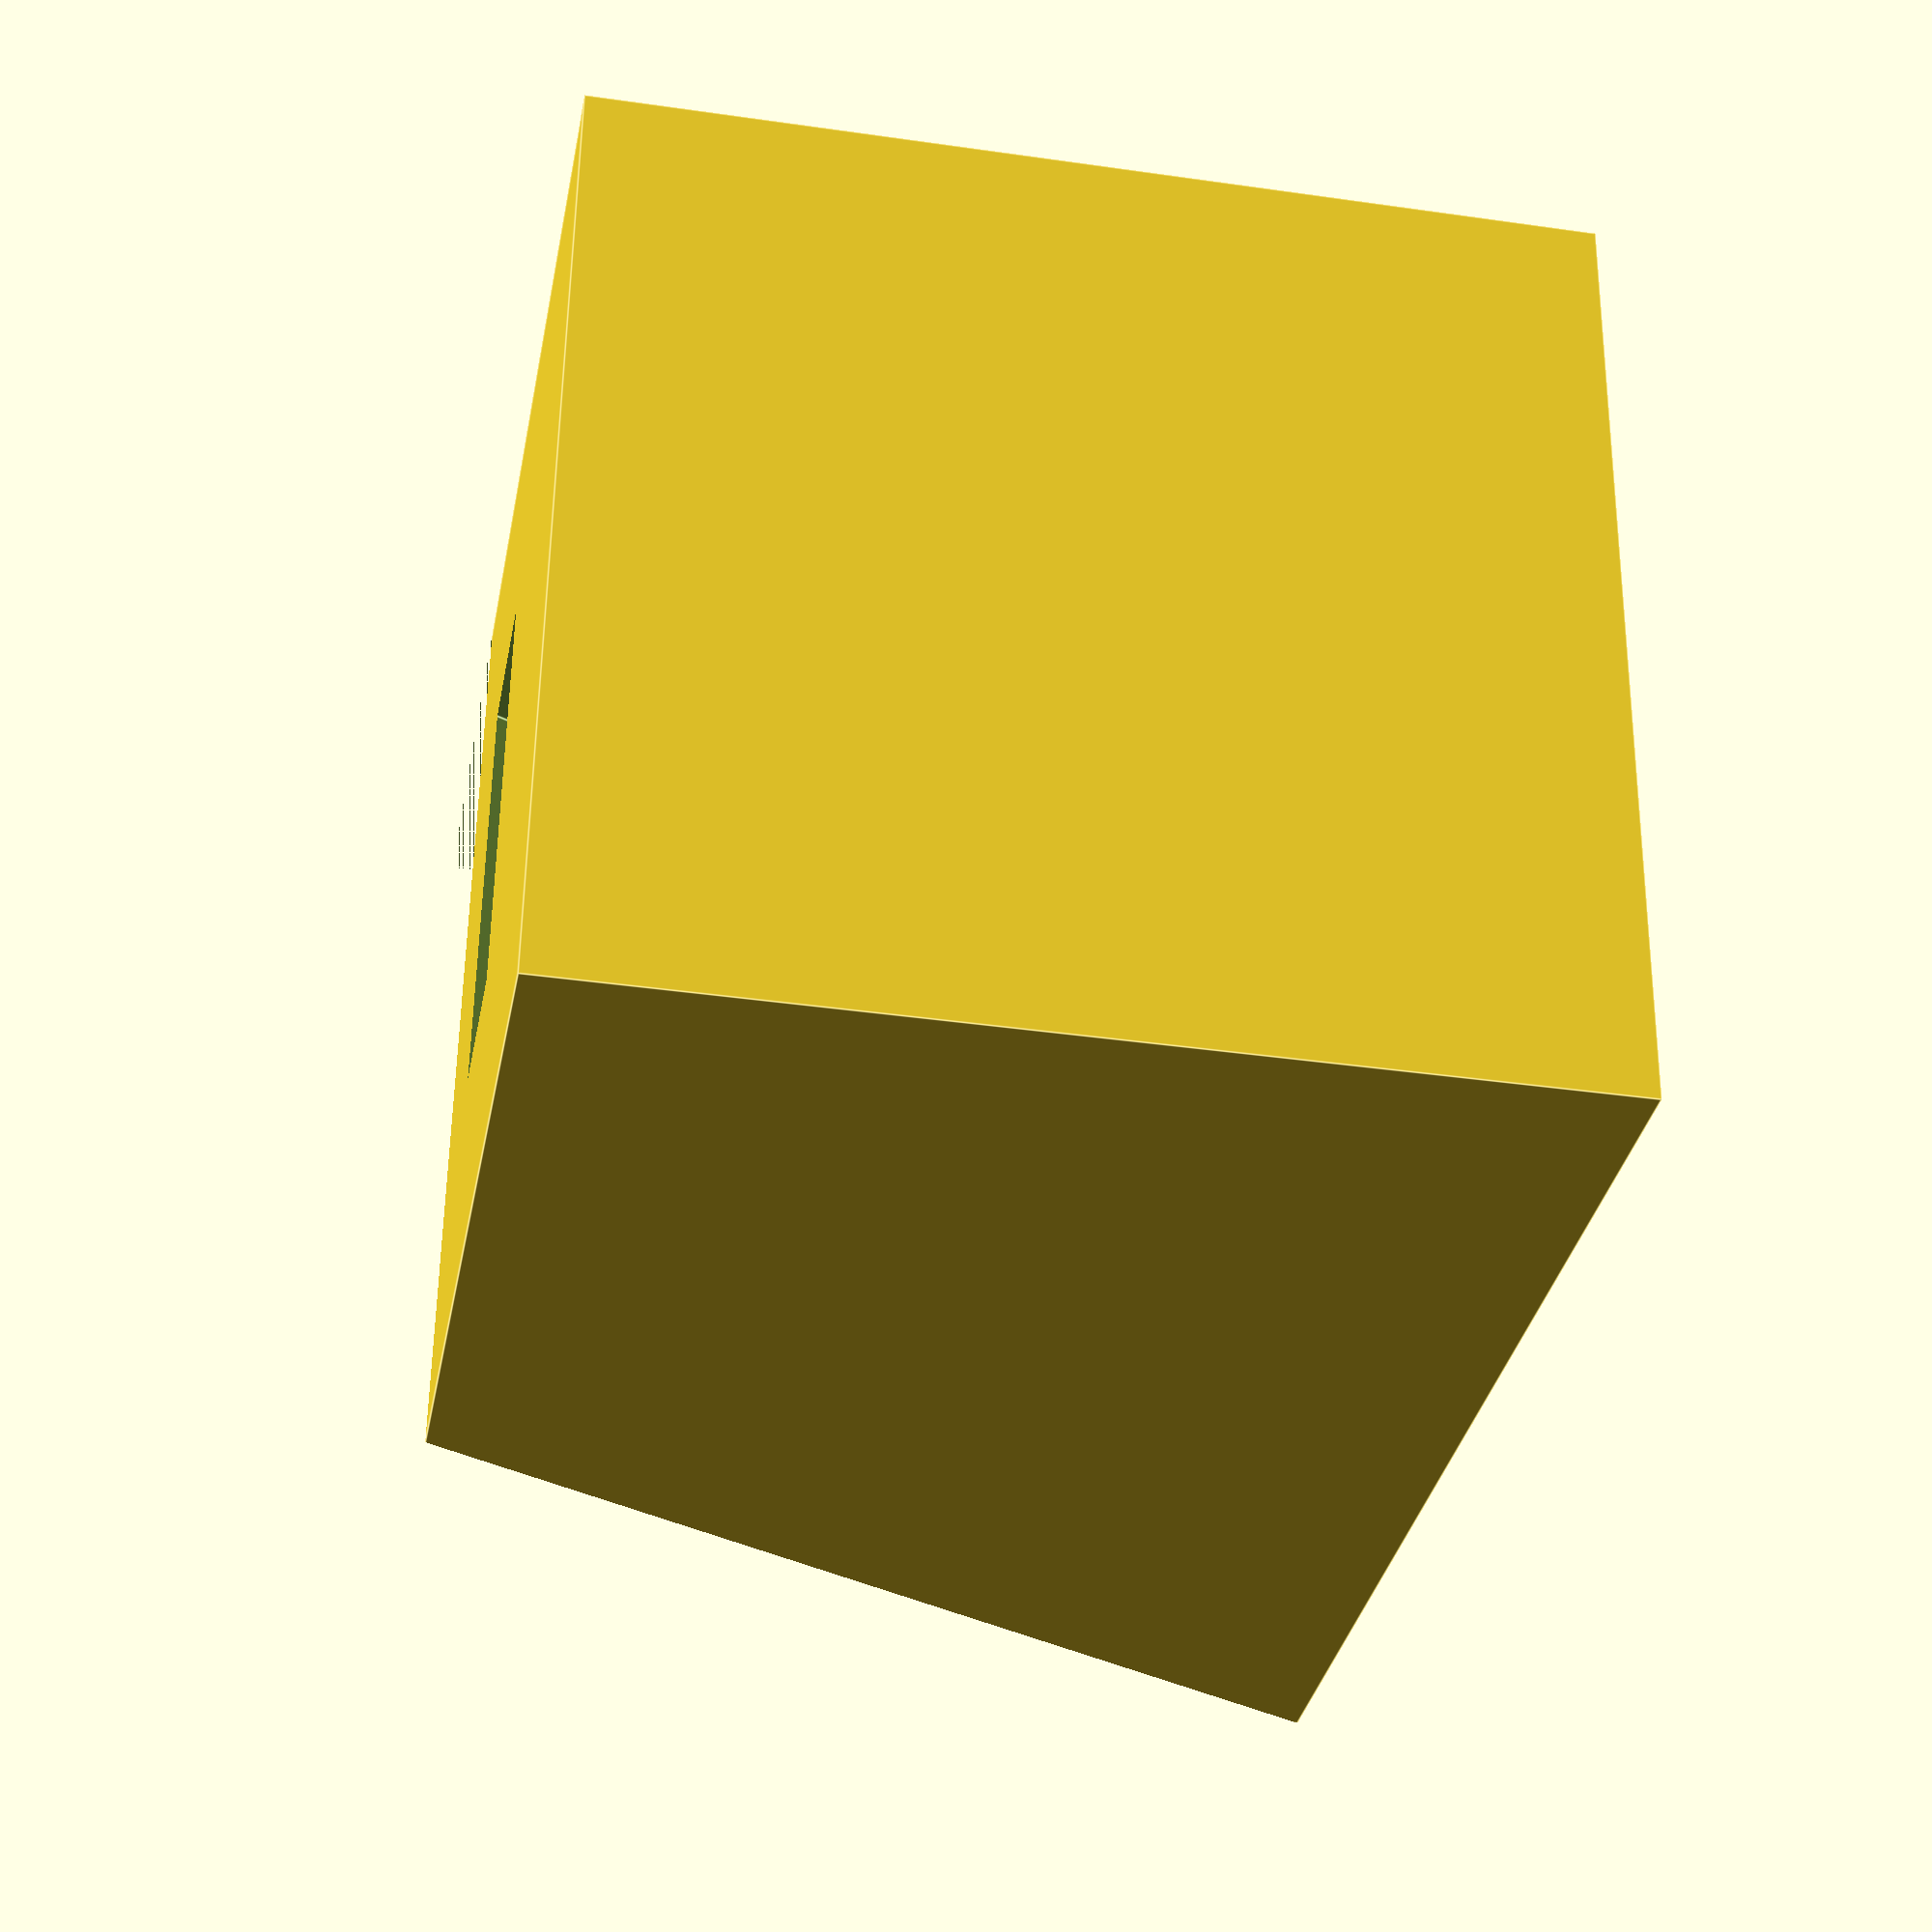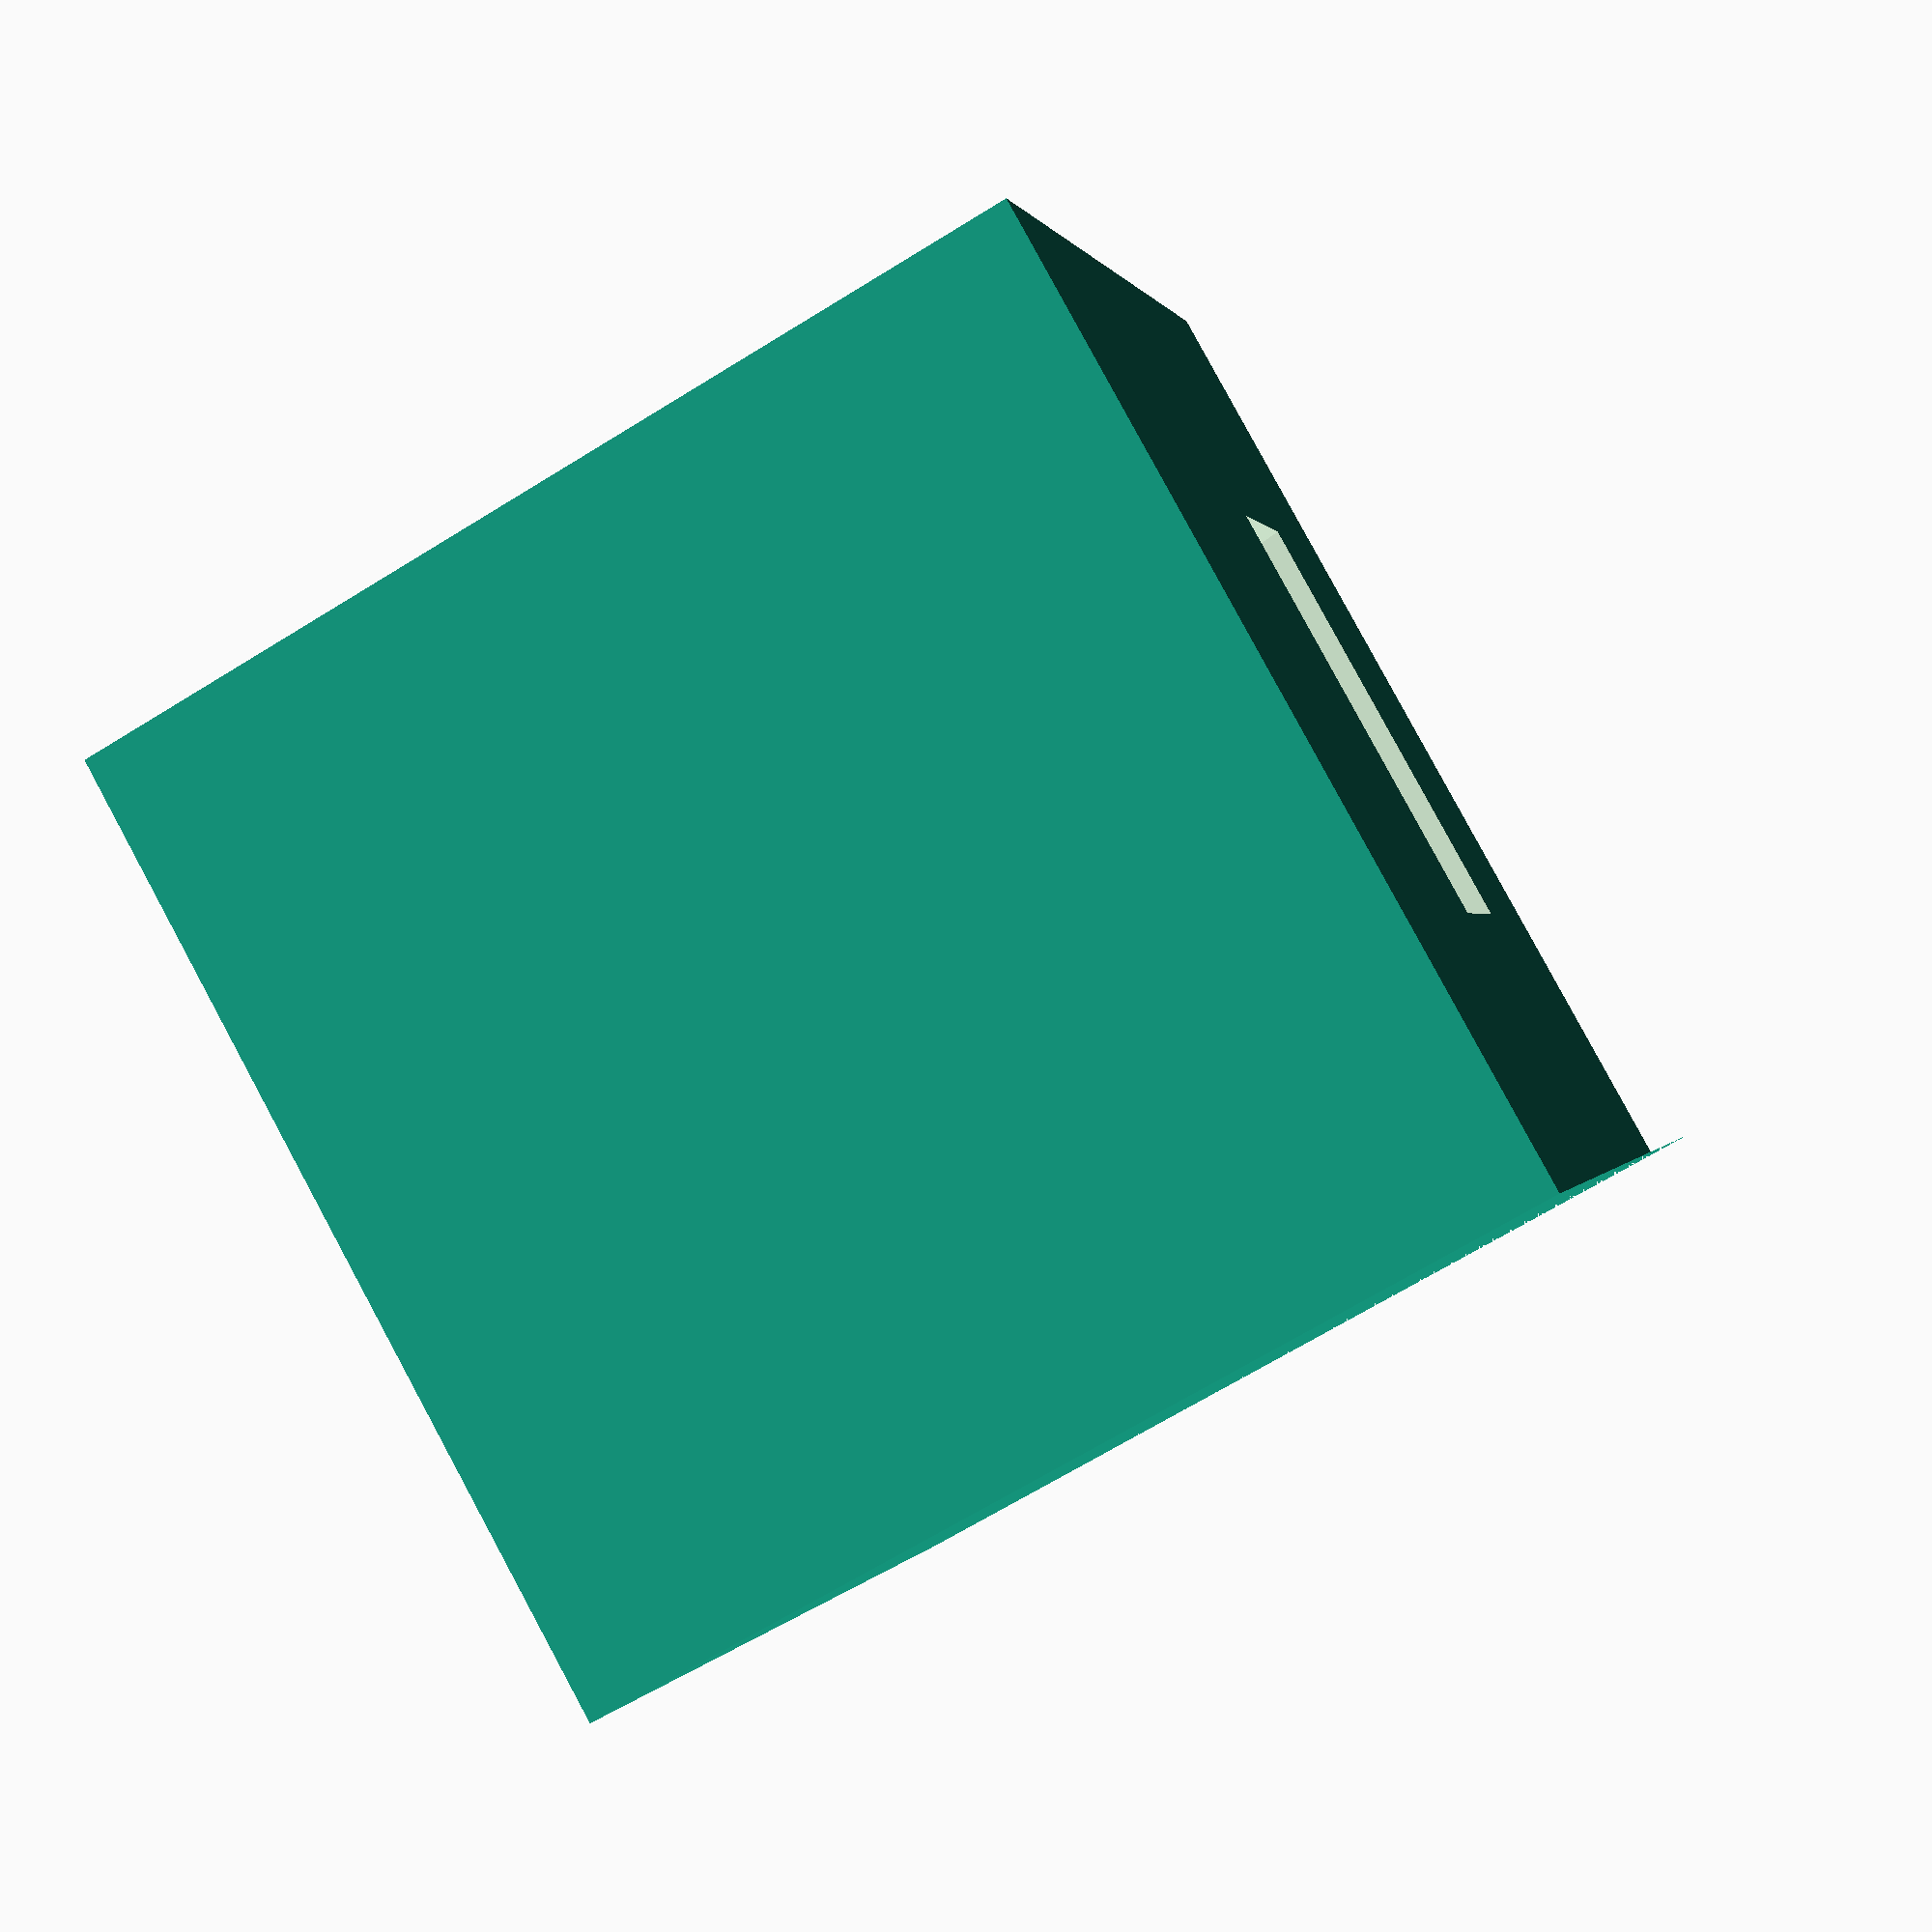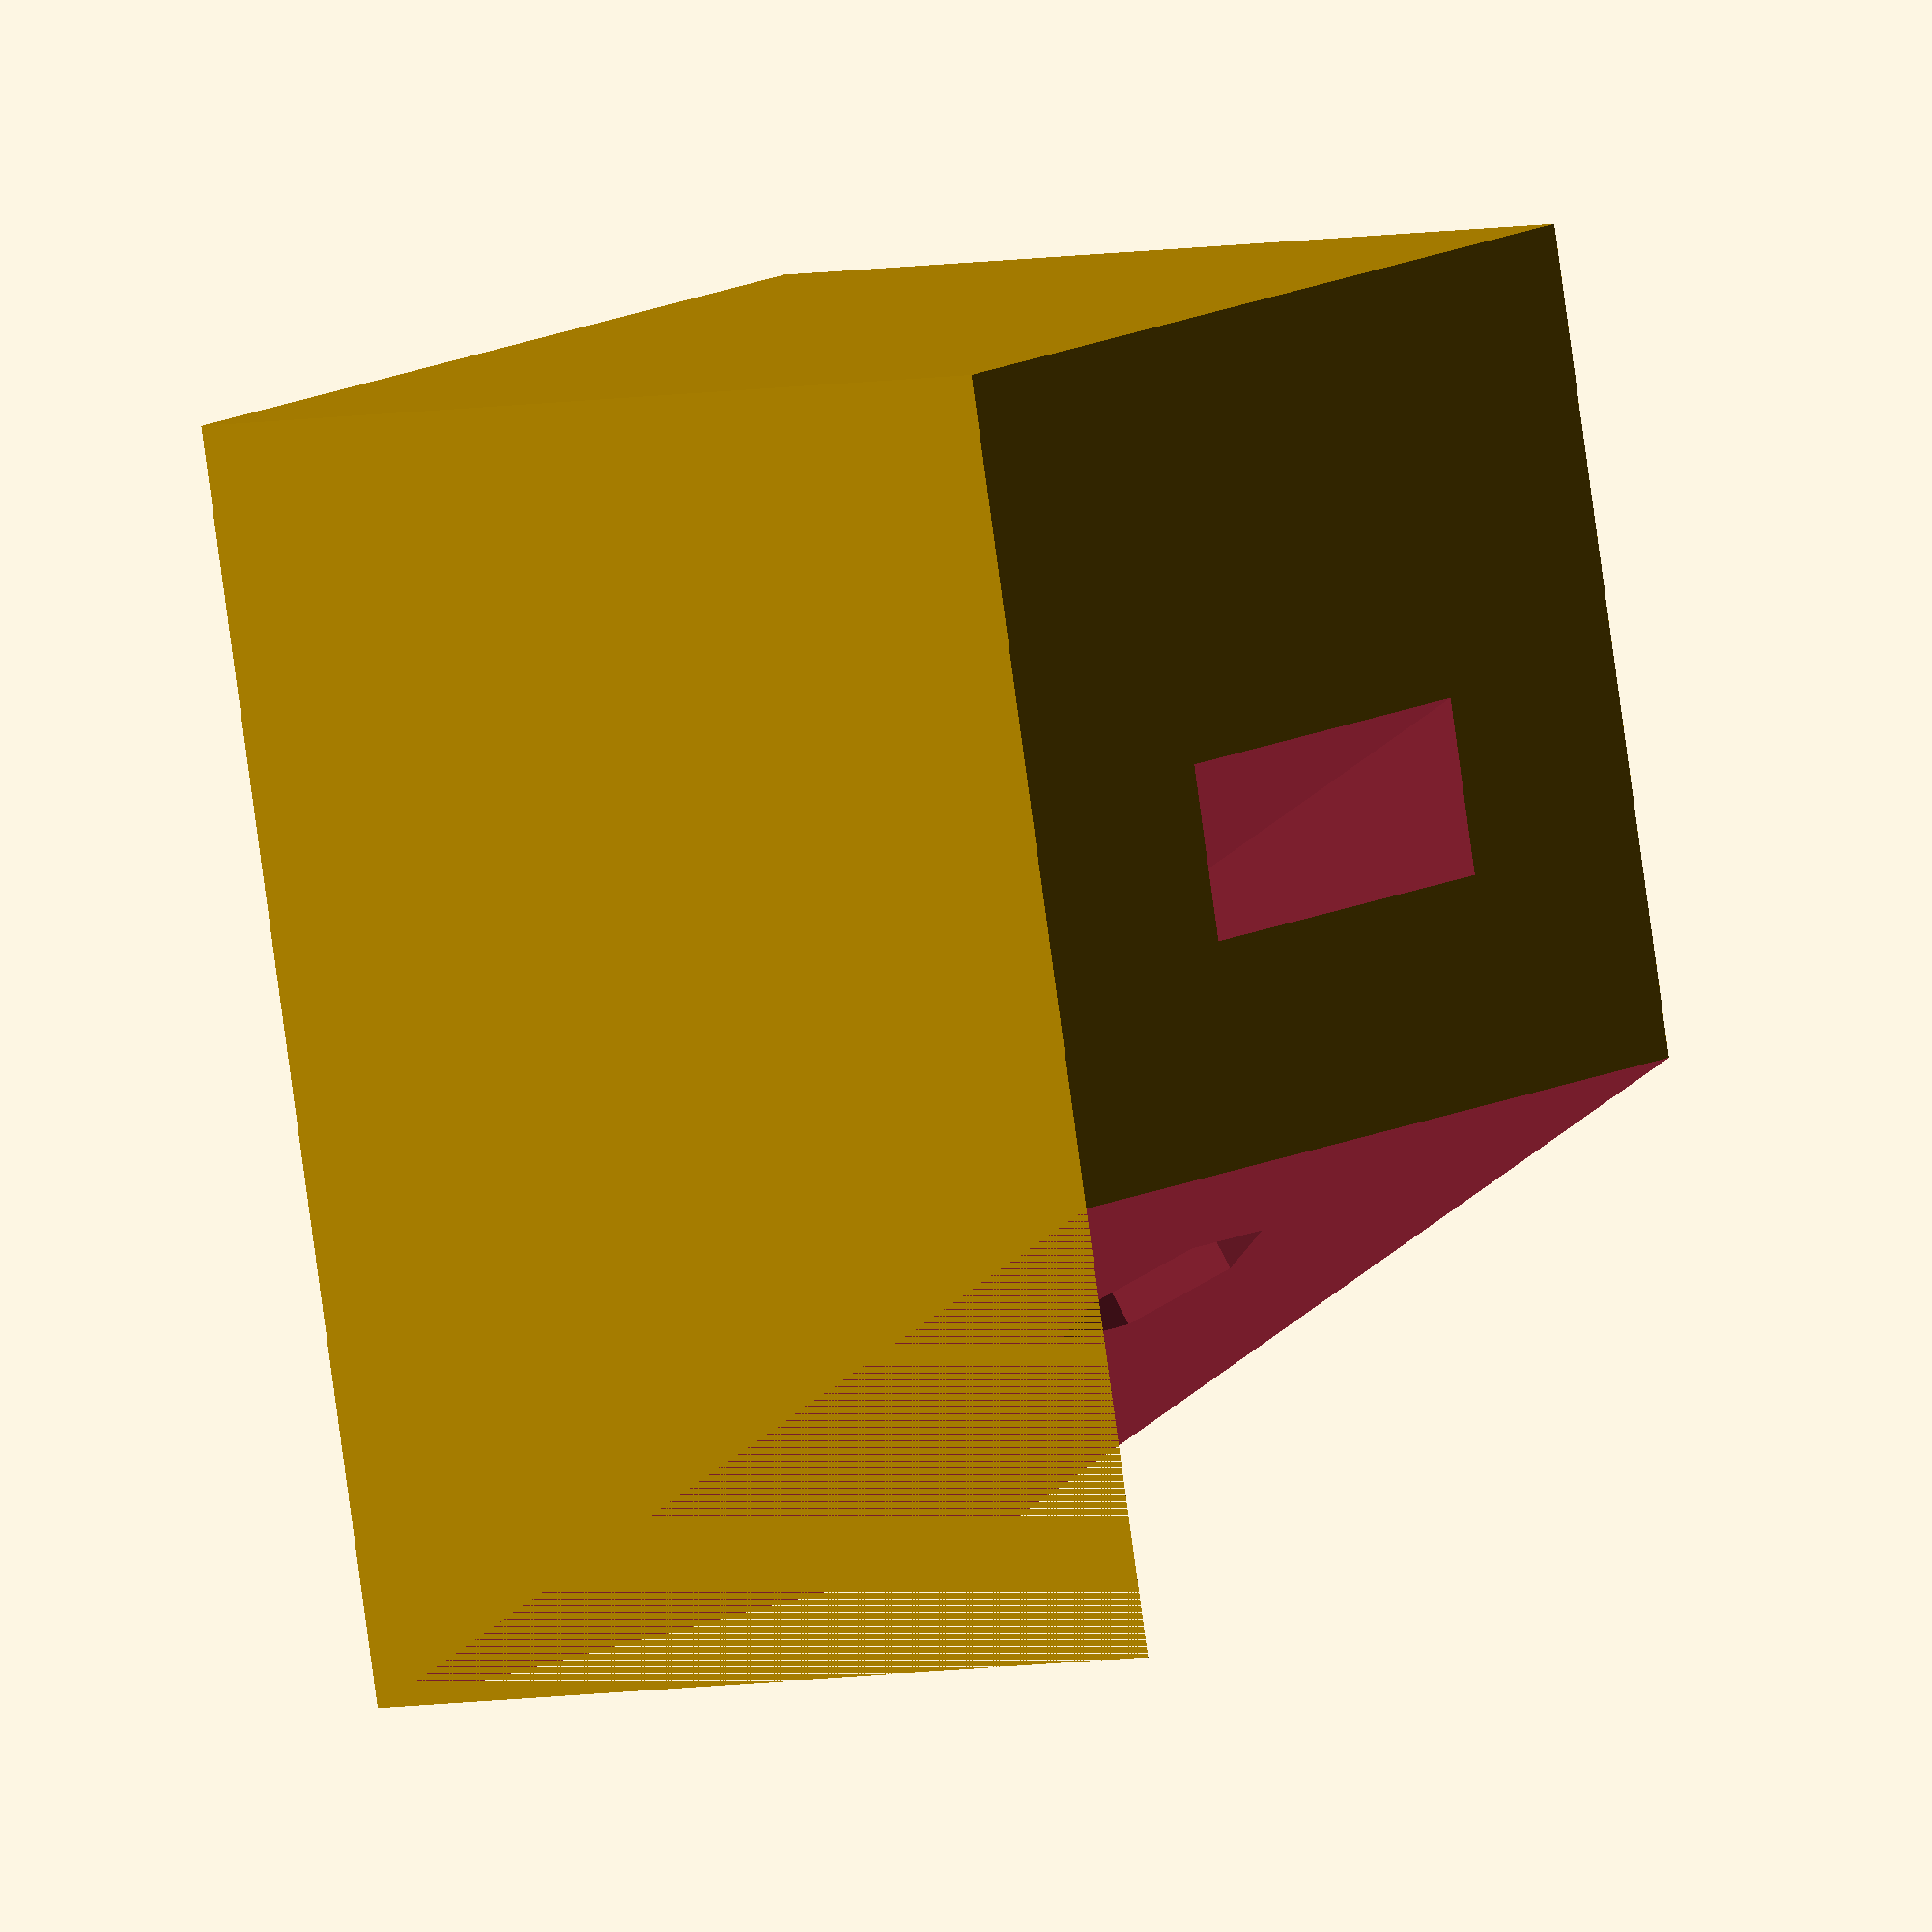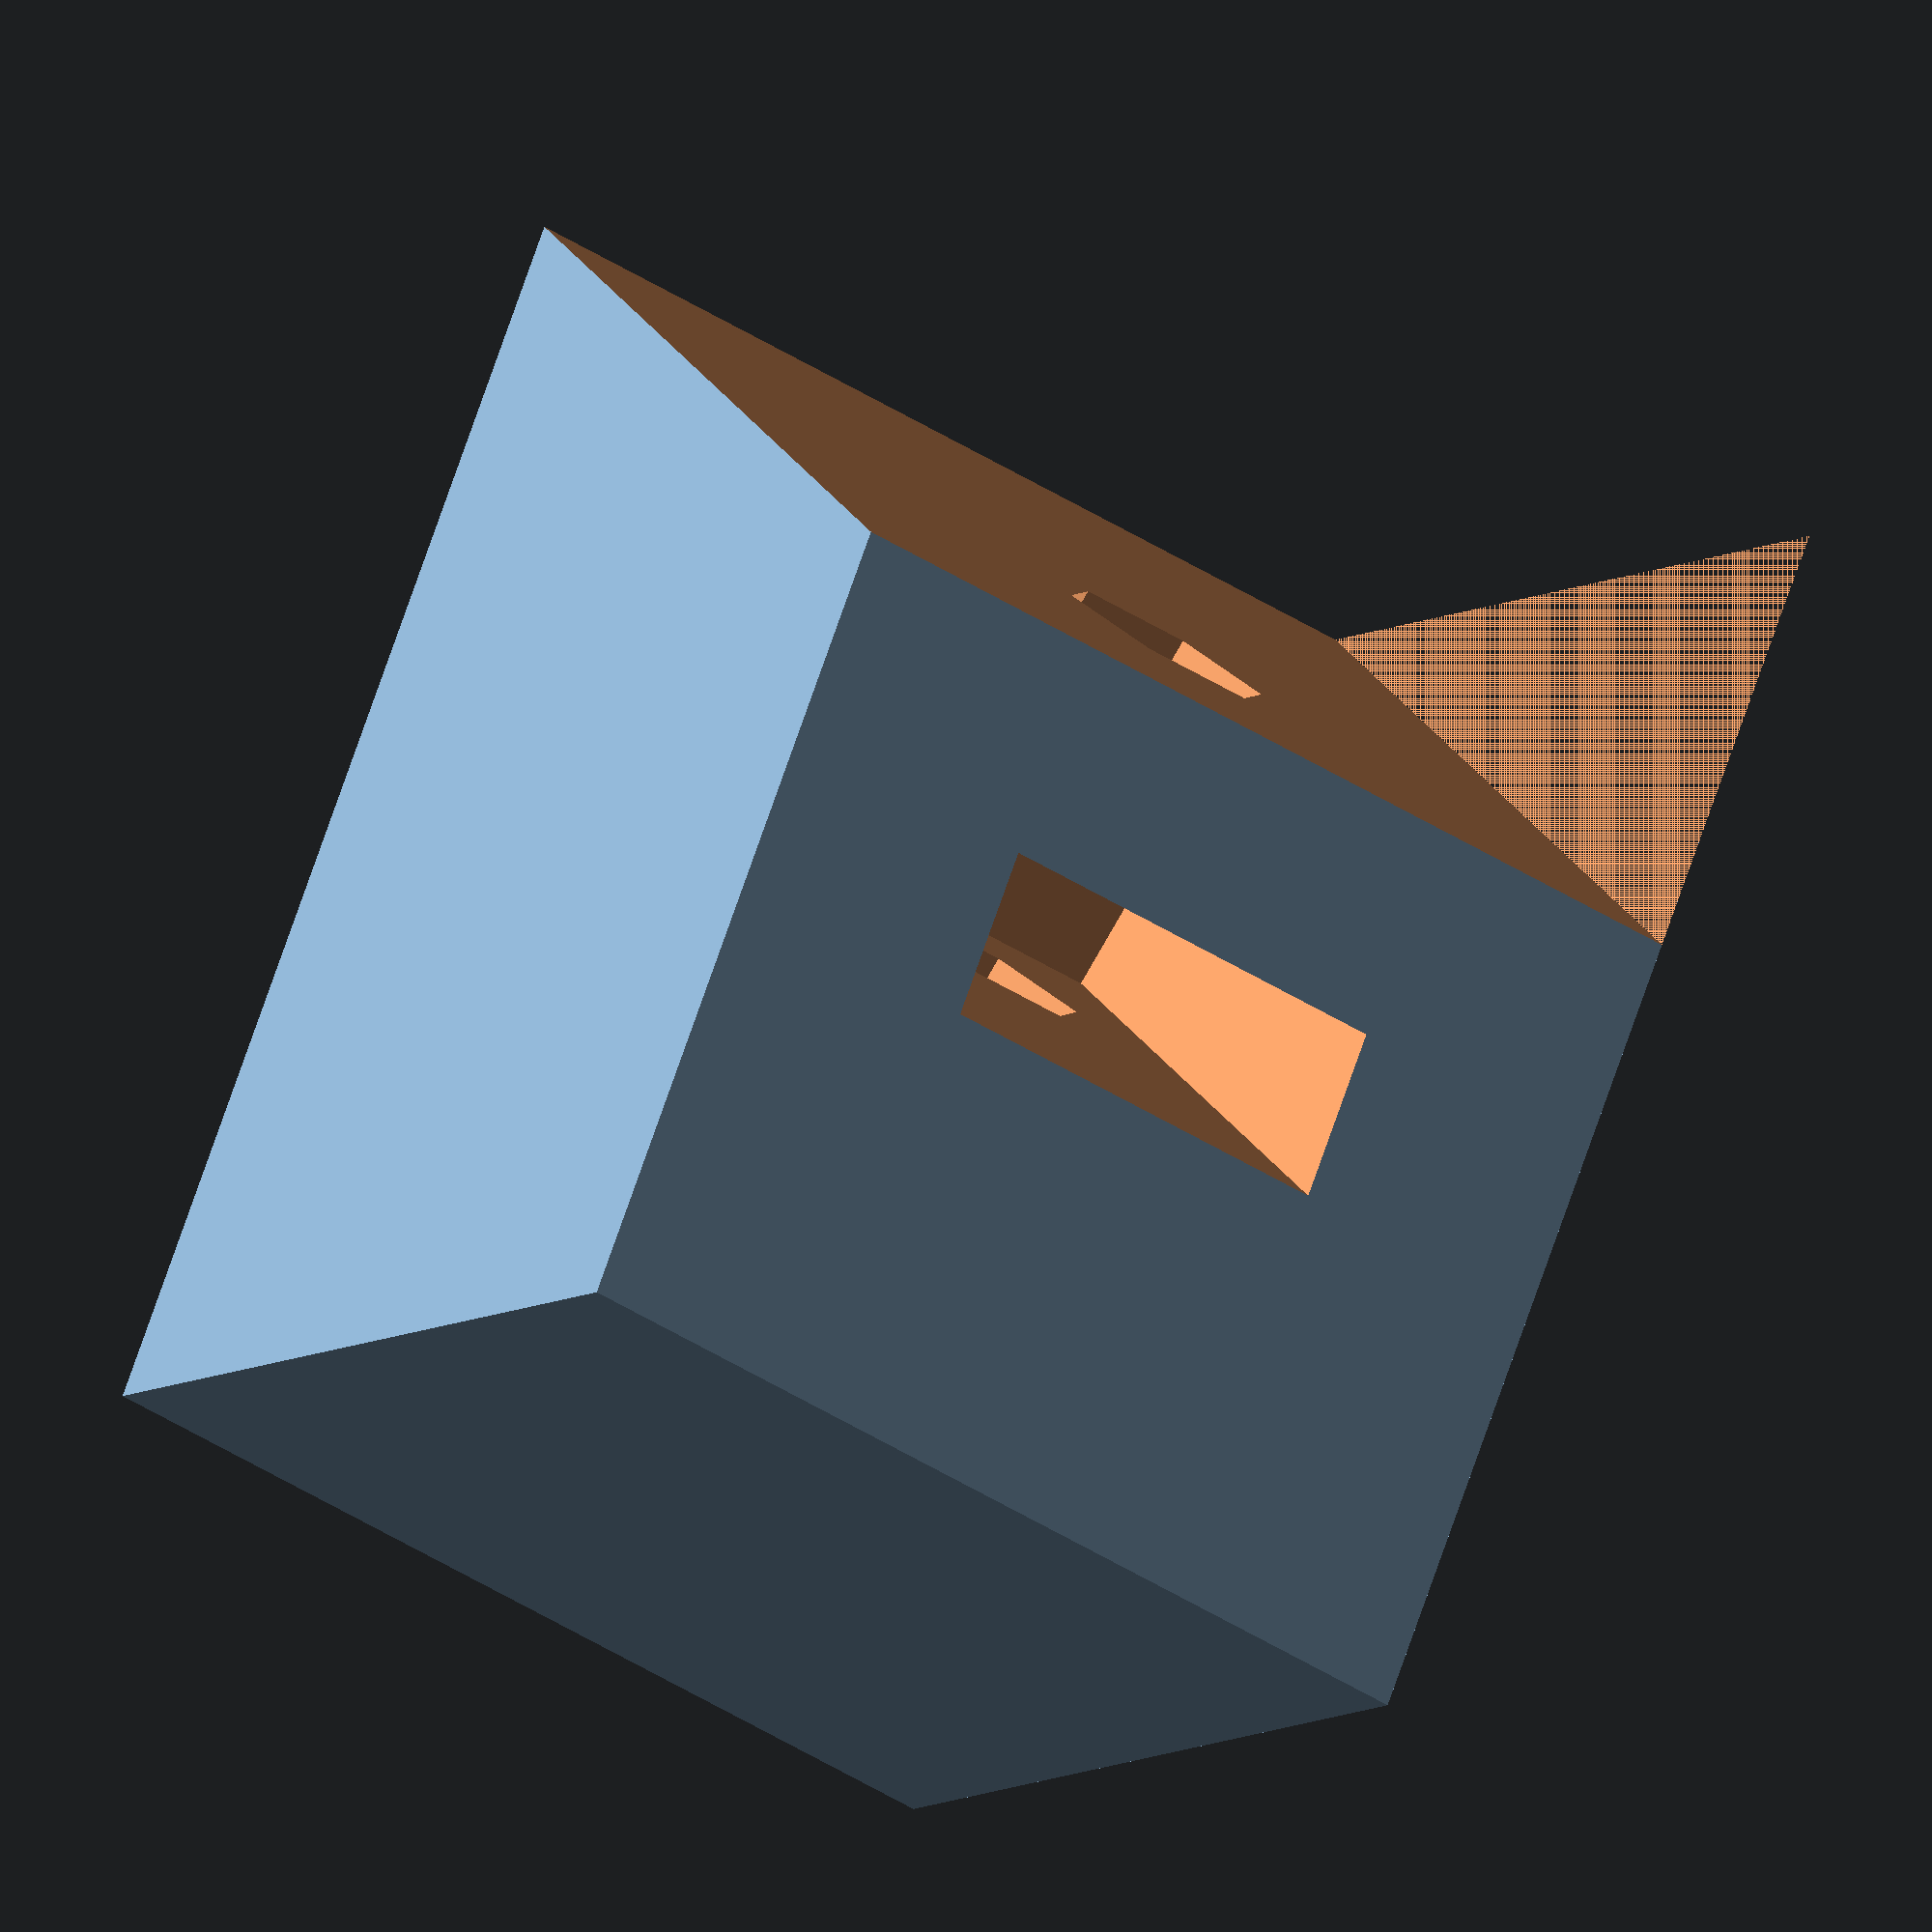
<openscad>
module Nut(width,thickness){
    translate([-width/2,-width/2,0]) cube([width,width,thickness]);
}

module NutSideAccess(nut_width,y,nut_thickness){
    // to allow depth for the hex nut in the slot, we multiply the width of the nut by the ratio here. Half of this is used to account for the depth in the hole. This is needed because hex nuts will sit on a point in the slot with two flat faces against the sides
    ratio = 1.15;
    depth = nut_width * ratio / 2;
    translate([-nut_width/2,-depth,0]) cube([nut_width,y+depth,nut_thickness]);
}

module Bolt(shaft_dia,head_dia,length,head_depth){
    cylinder(d=shaft_dia,h=length);
    translate([0,0,length]) cylinder(d=head_dia,h=head_depth);
}

module angle_bolt_boss(face_angle,bolt_shaft_dia,bolt_head_dia,bolt_length,head_depth,nut_width,nut_thickness){
    difference(){
        cube([15,20,15]);
        rotate([face_angle,0,0]) cube([30,30,30]);
        translate([7.5,10,8]) rotate([face_angle,0,0]) union(){
            Nut(nut_width,nut_thickness);
            translate([0,0,-5]) Bolt(bolt_shaft_dia,bolt_head_dia,bolt_length,head_depth);
            NutSideAccess(nut_width,20,nut_thickness);
        }
    }
}

angle_bolt_boss(face_angle=65,bolt_shaft_dia=3.6,bolt_head_dia=6.5,bolt_length=20,head_depth=3.5,nut_width=6.6,nut_thickness=2.5);
</openscad>
<views>
elev=217.2 azim=274.1 roll=100.5 proj=p view=edges
elev=67.6 azim=205.6 roll=301.8 proj=p view=wireframe
elev=4.9 azim=347.2 roll=307.8 proj=o view=solid
elev=187.0 azim=21.8 roll=209.1 proj=o view=solid
</views>
